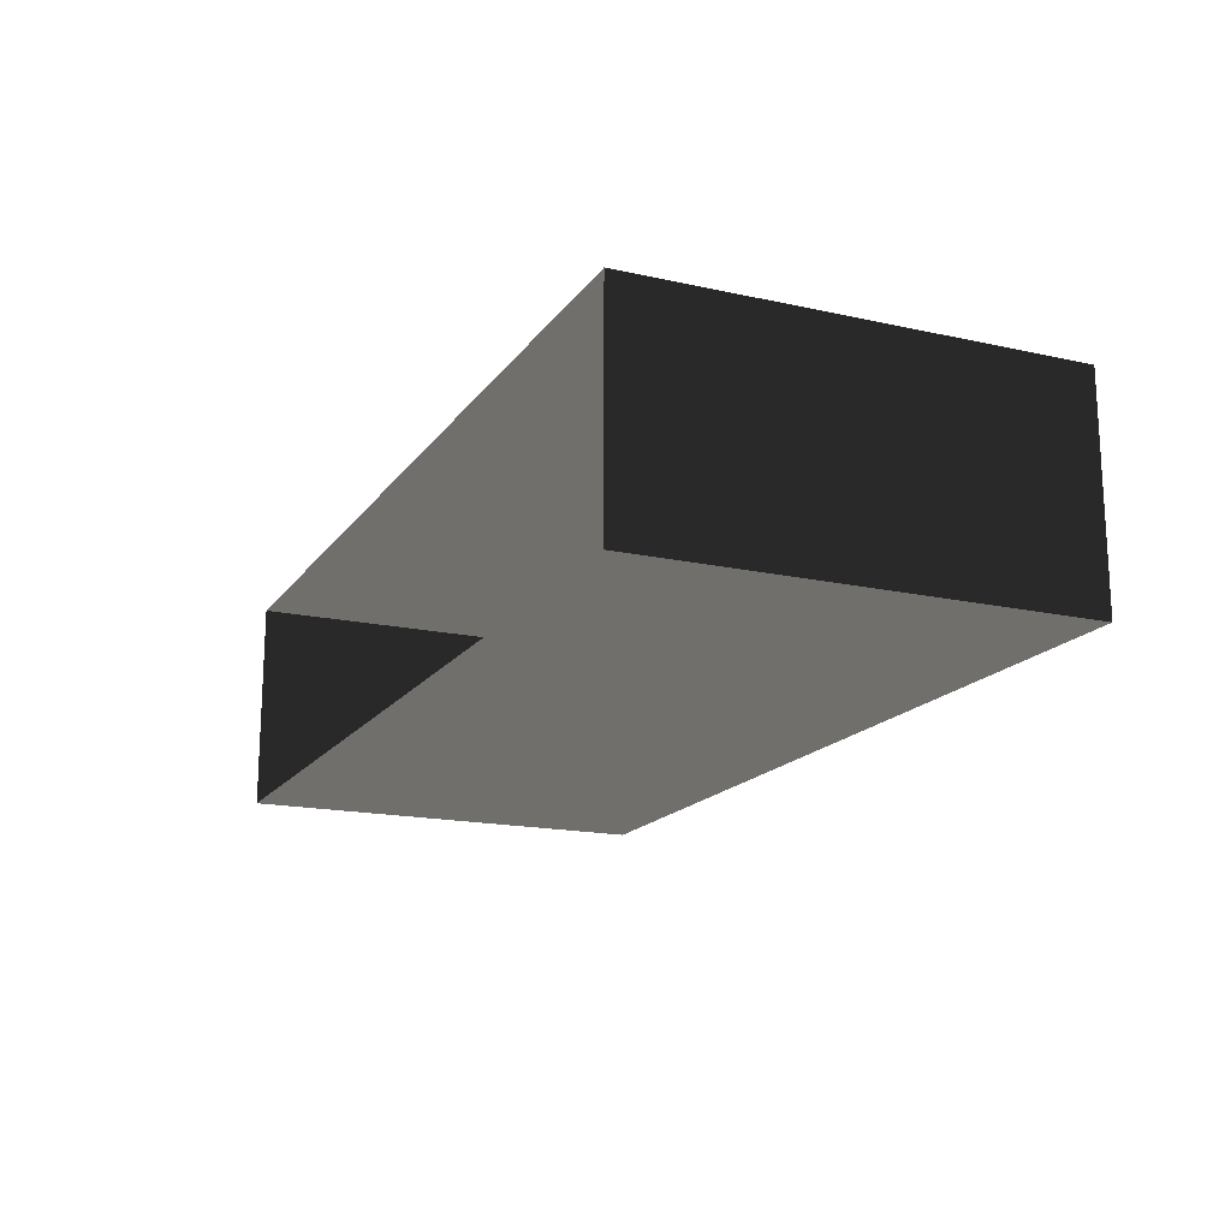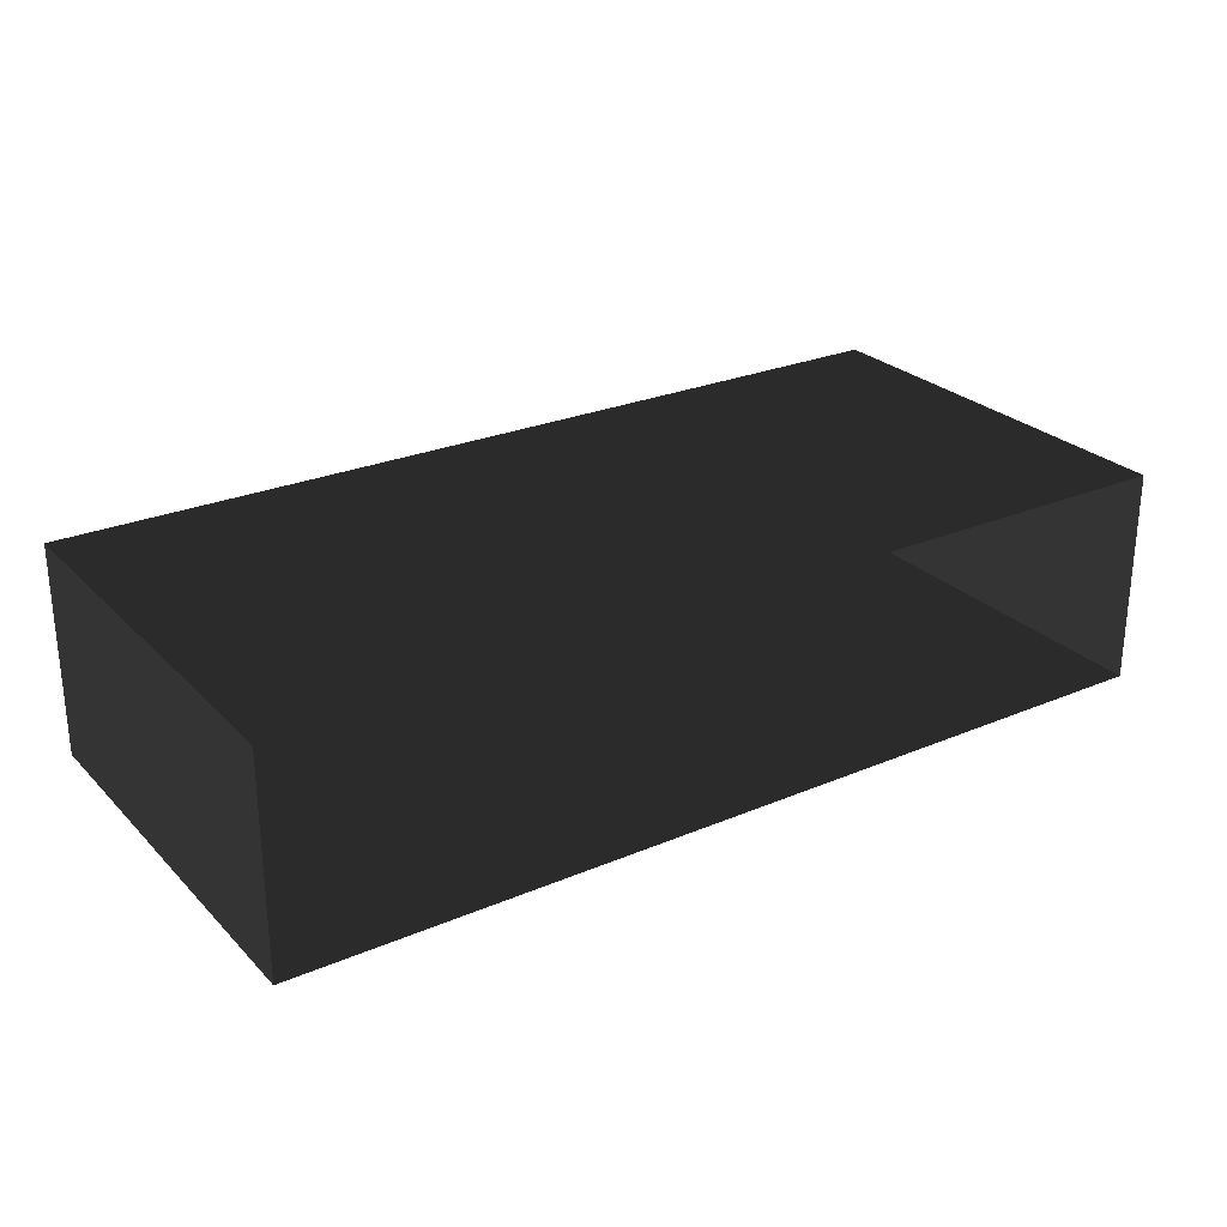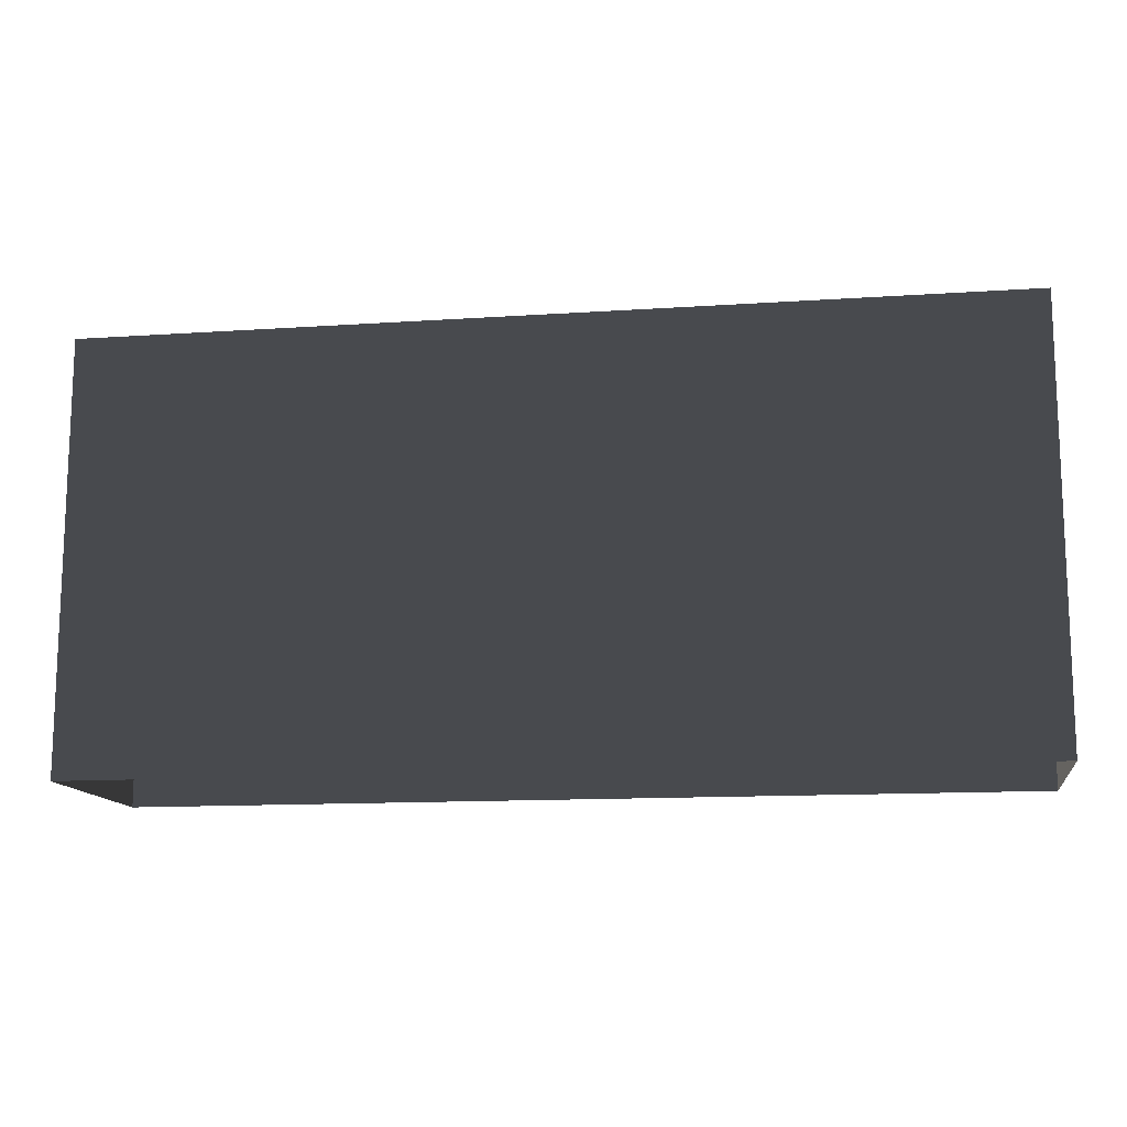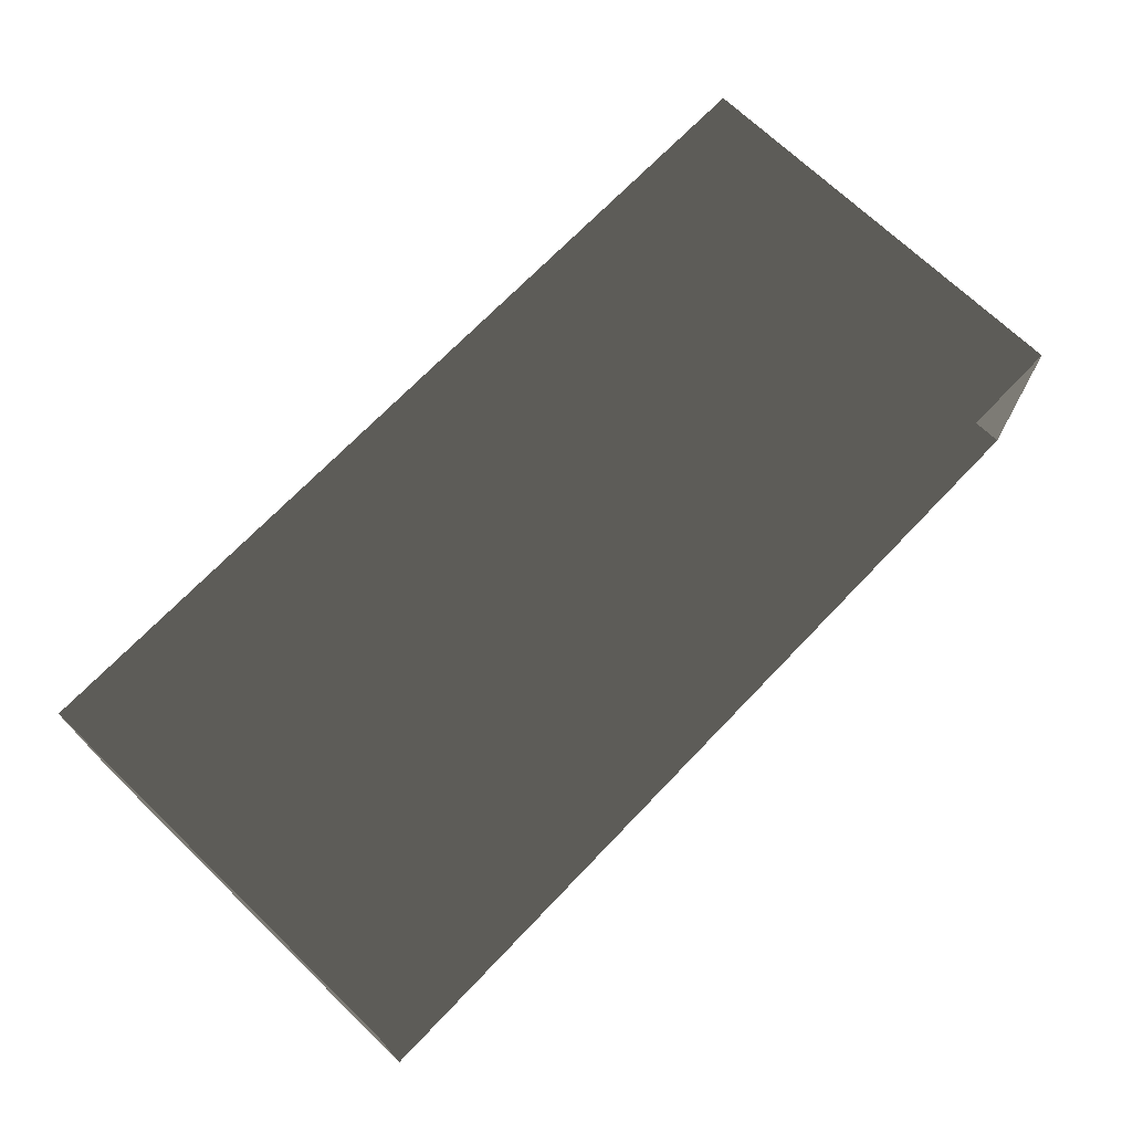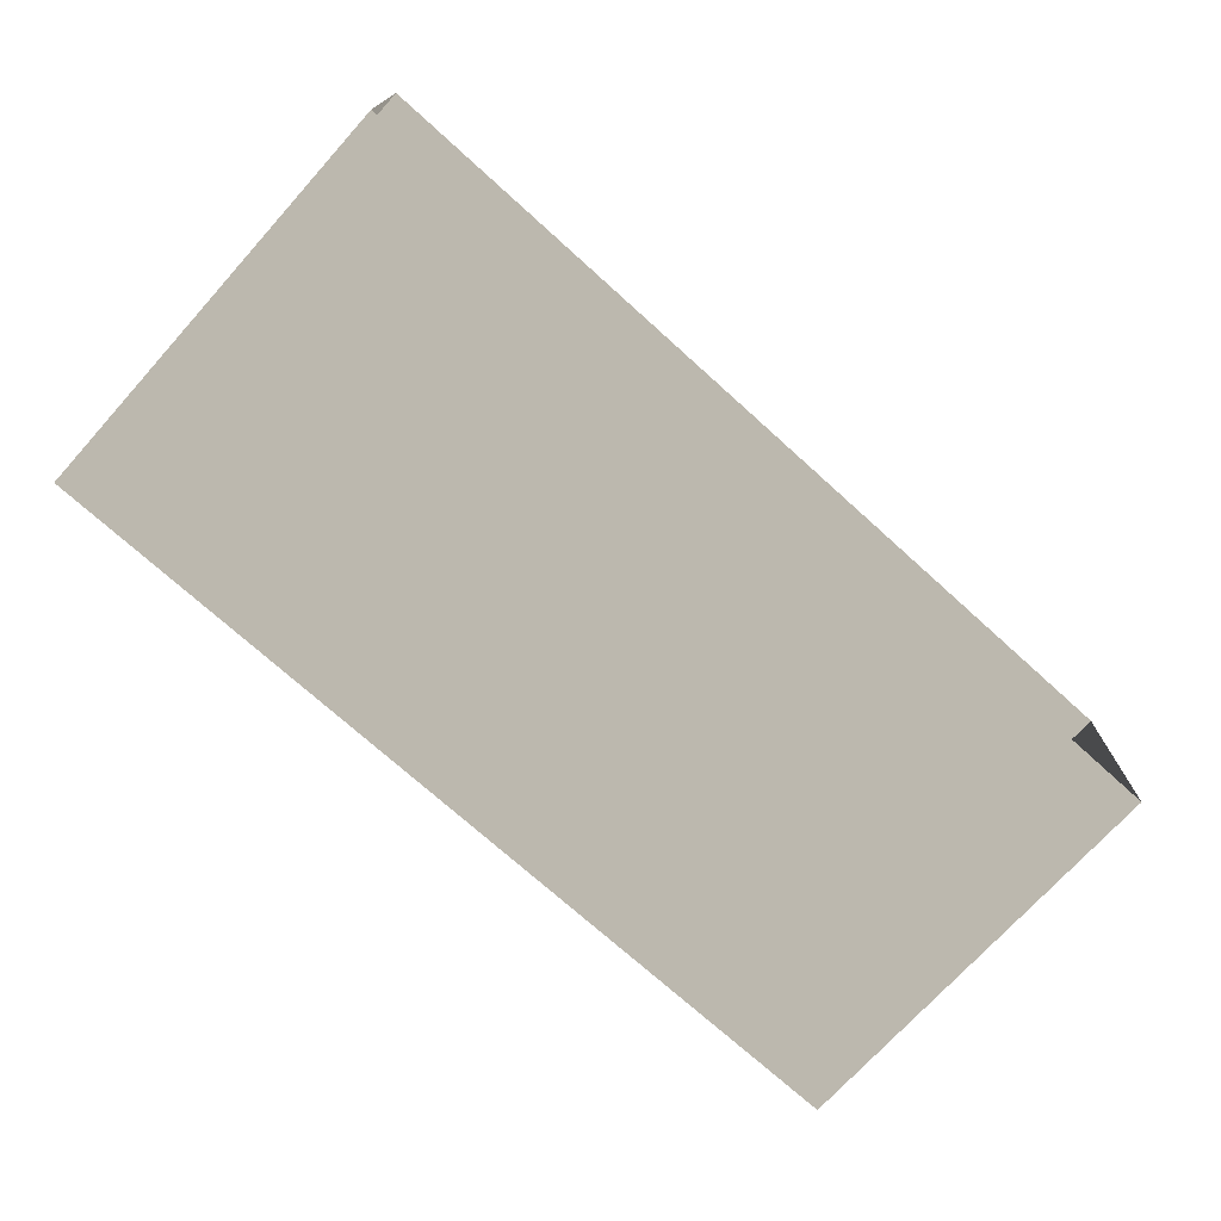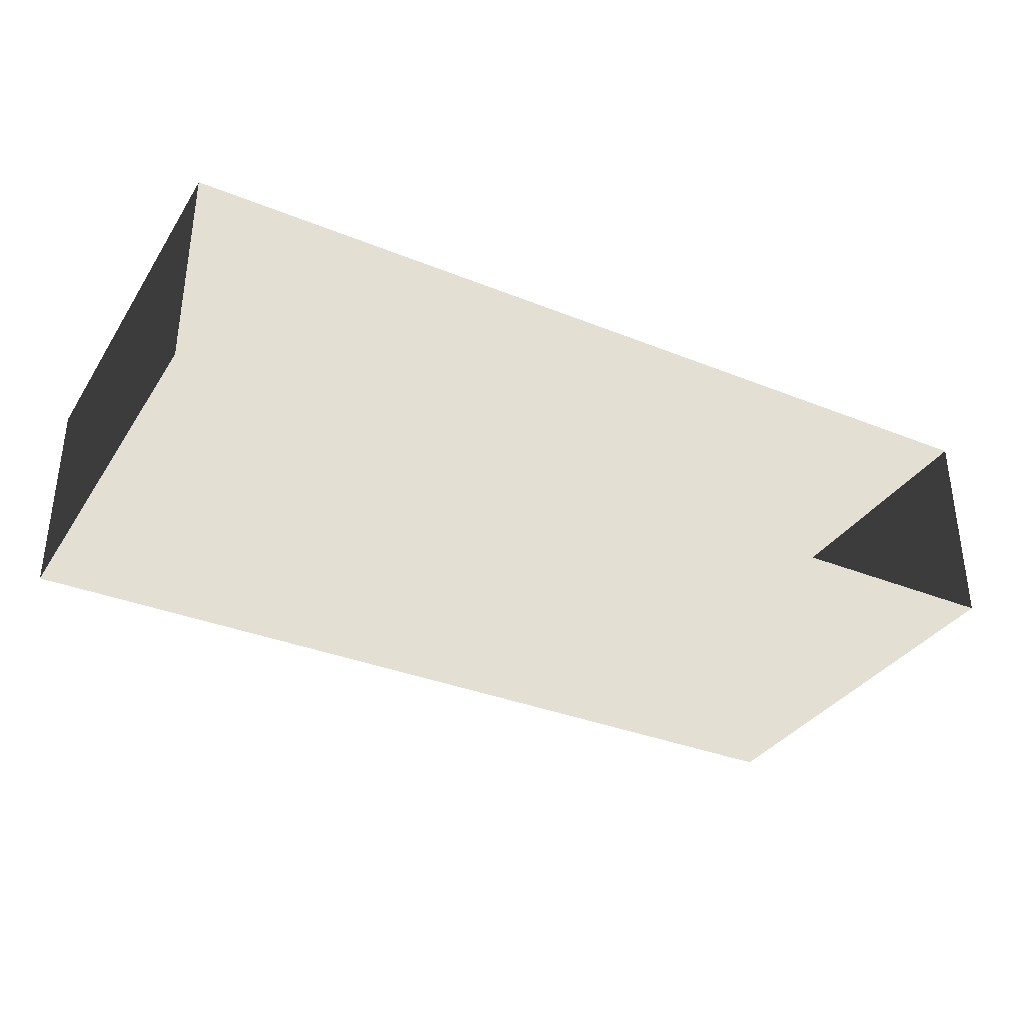
<metadata>
{"format":"obj","ext":"obj","renderer":"f3d","projection":"perspective","resolution":1024,"background":"white","views":[{"elev":-17.0,"azim":-114.0,"up":"+Y"},{"elev":26.4,"azim":146.3,"up":"+Y"},{"elev":-13.1,"azim":8.7,"up":"+Z"},{"elev":70.5,"azim":133.8,"up":"+Y"},{"elev":-72.8,"azim":137.9,"up":"+Y"},{"elev":-34.5,"azim":151.6,"up":"+Y"}]}
</metadata>
<code>
v 64.58 -15.08 10.41
v 64.58 -15.08 70.44
v -64.58 -15.08 10.41
v -64.58 -15.08 70.44
v 64.58 -15.08 70.44
v 64.58 -15.08 10.41
v 64.58 15.08 70.44
v 64.58 15.08 10.41
v -64.58 15.08 10.41
v -64.58 -15.08 10.41
v -64.58 15.08 70.44
v -64.58 -15.08 70.44
v 64.58 15.08 70.44
v 64.58 15.08 10.41
v -64.58 15.08 70.44
v -64.58 15.08 10.41
g roof1.012_33946_158
f 1 3 2
f 2 3 4
f 5 7 6
f 6 7 8
f 9 11 10
f 10 11 12
f 13 15 14
f 14 15 16

</code>
